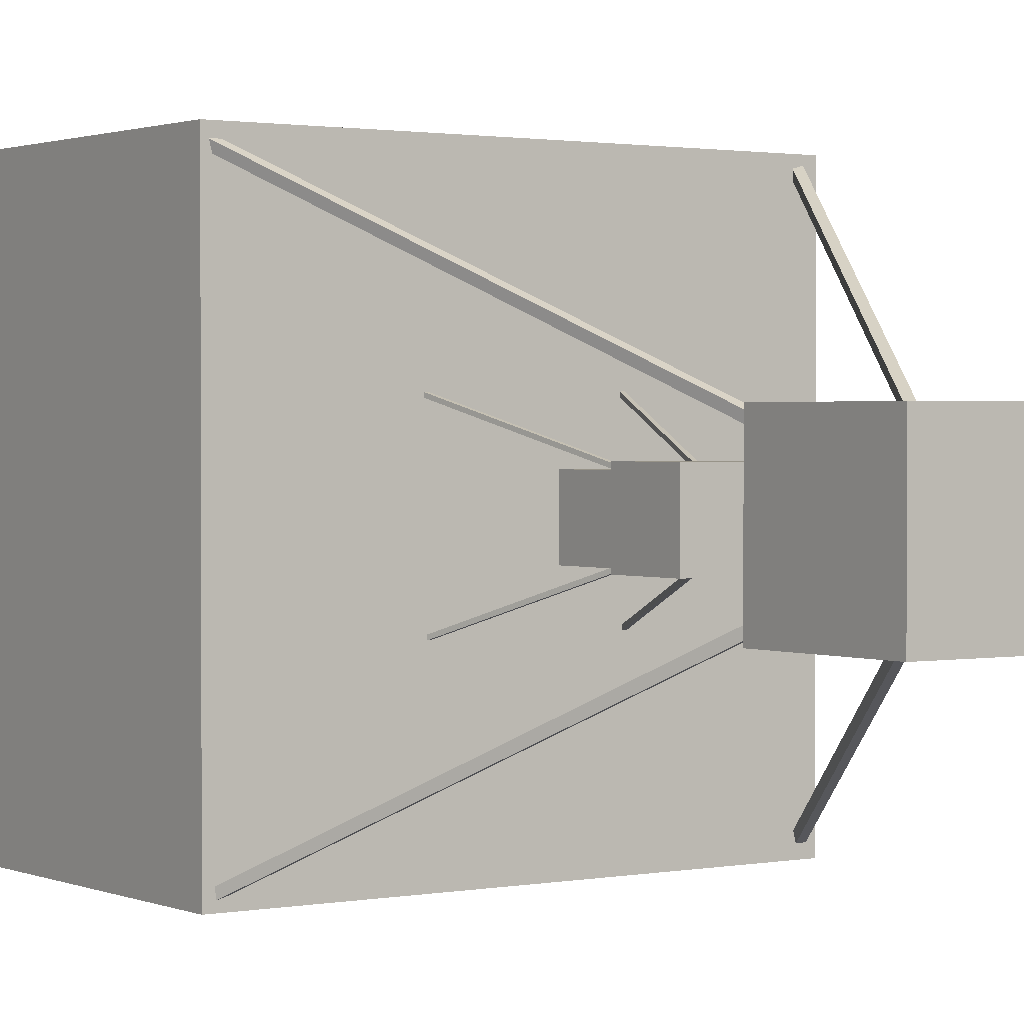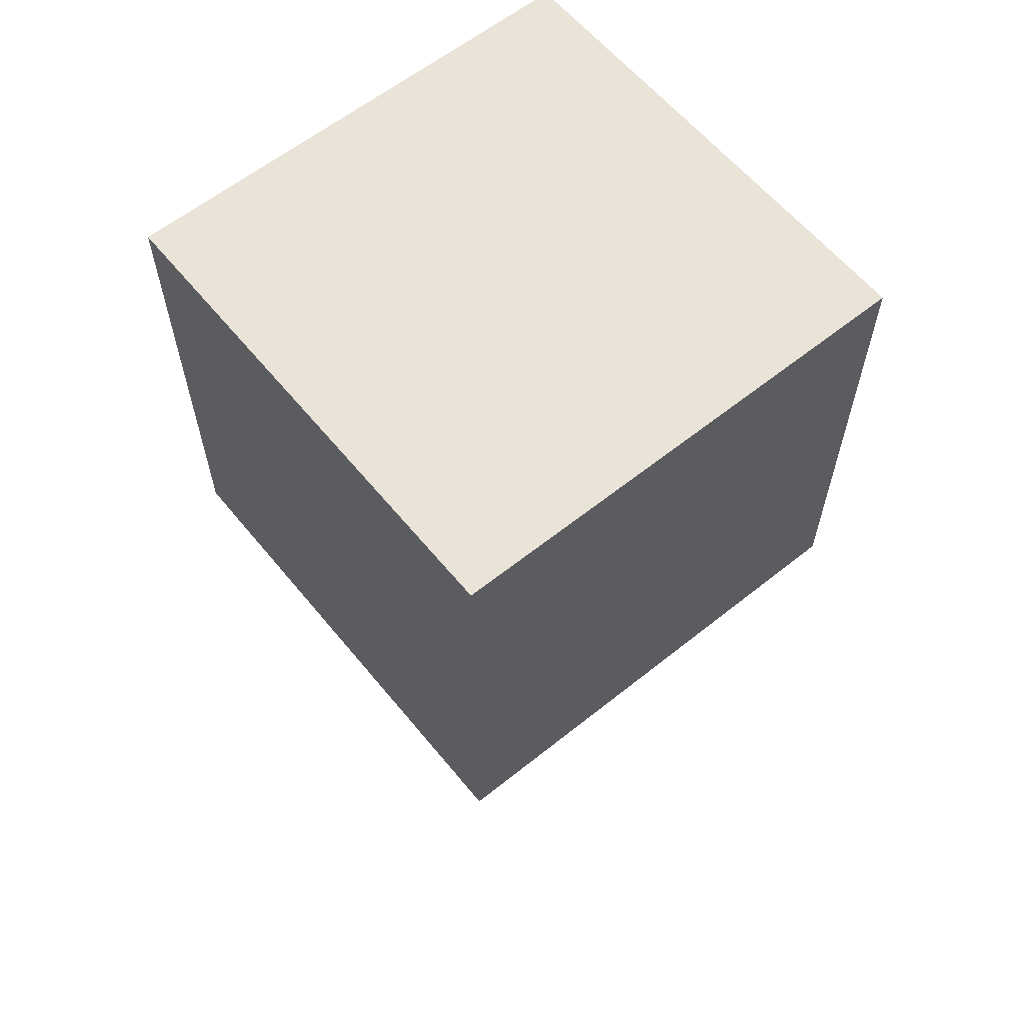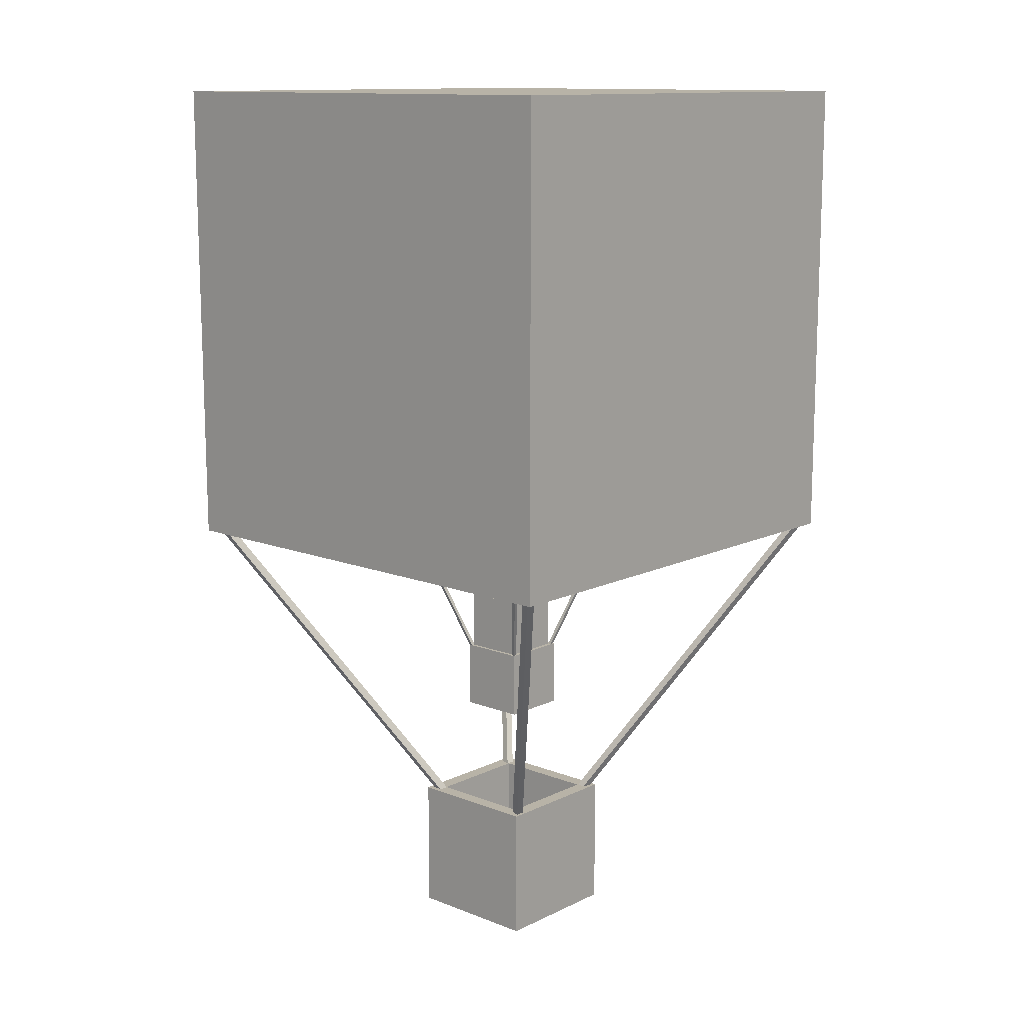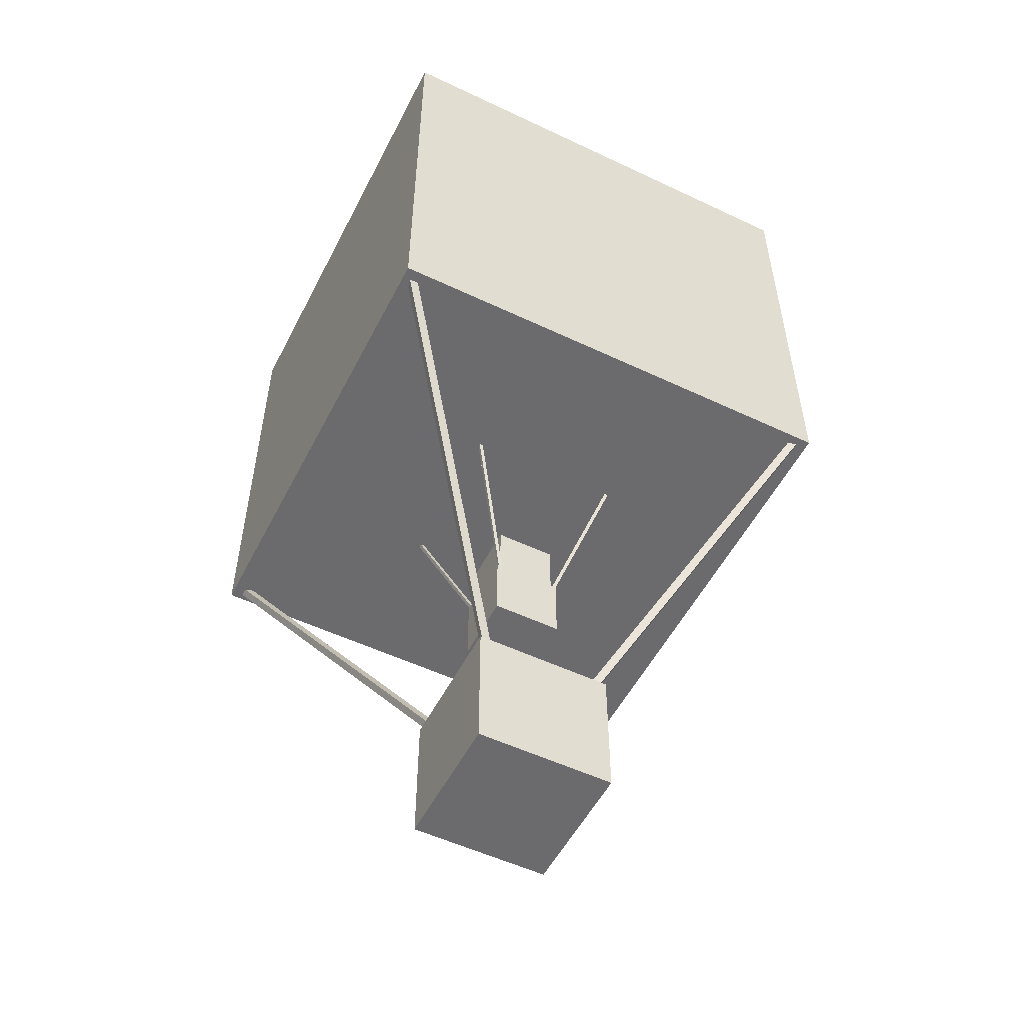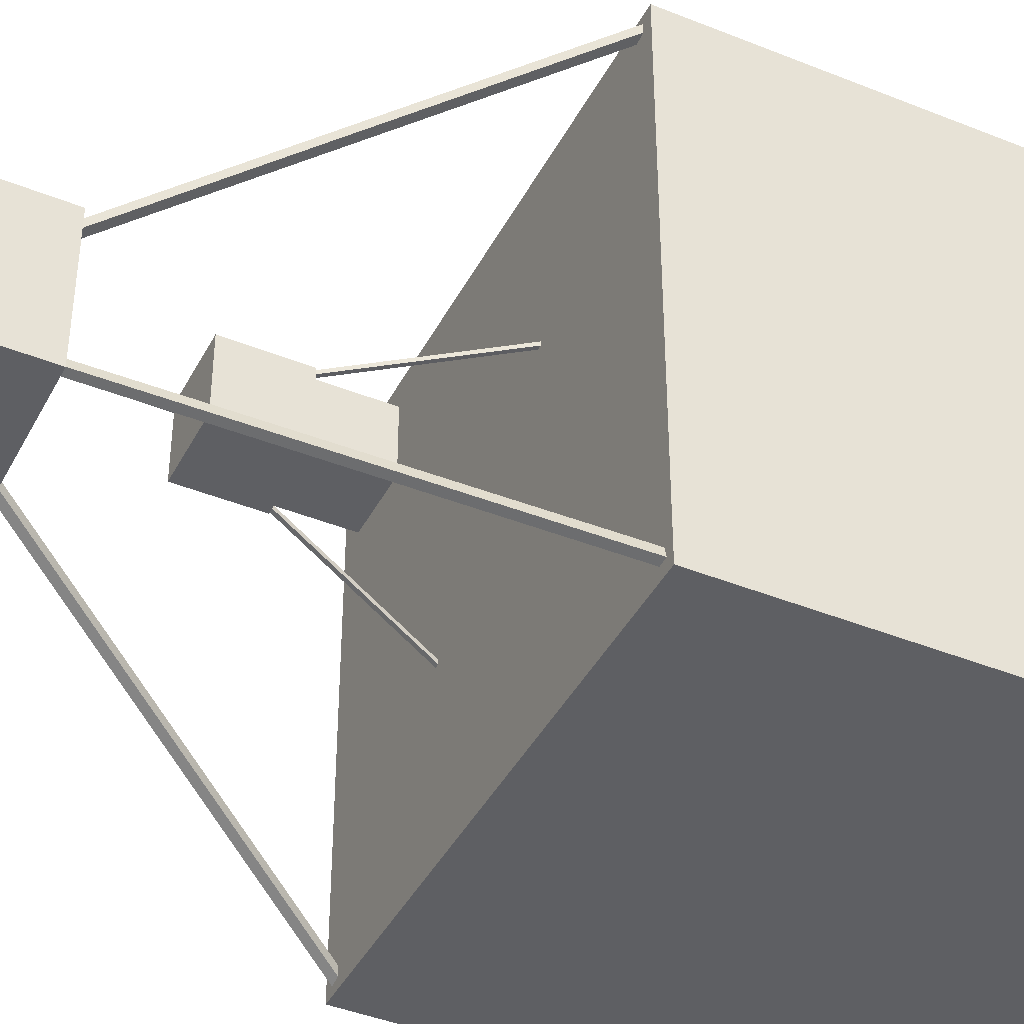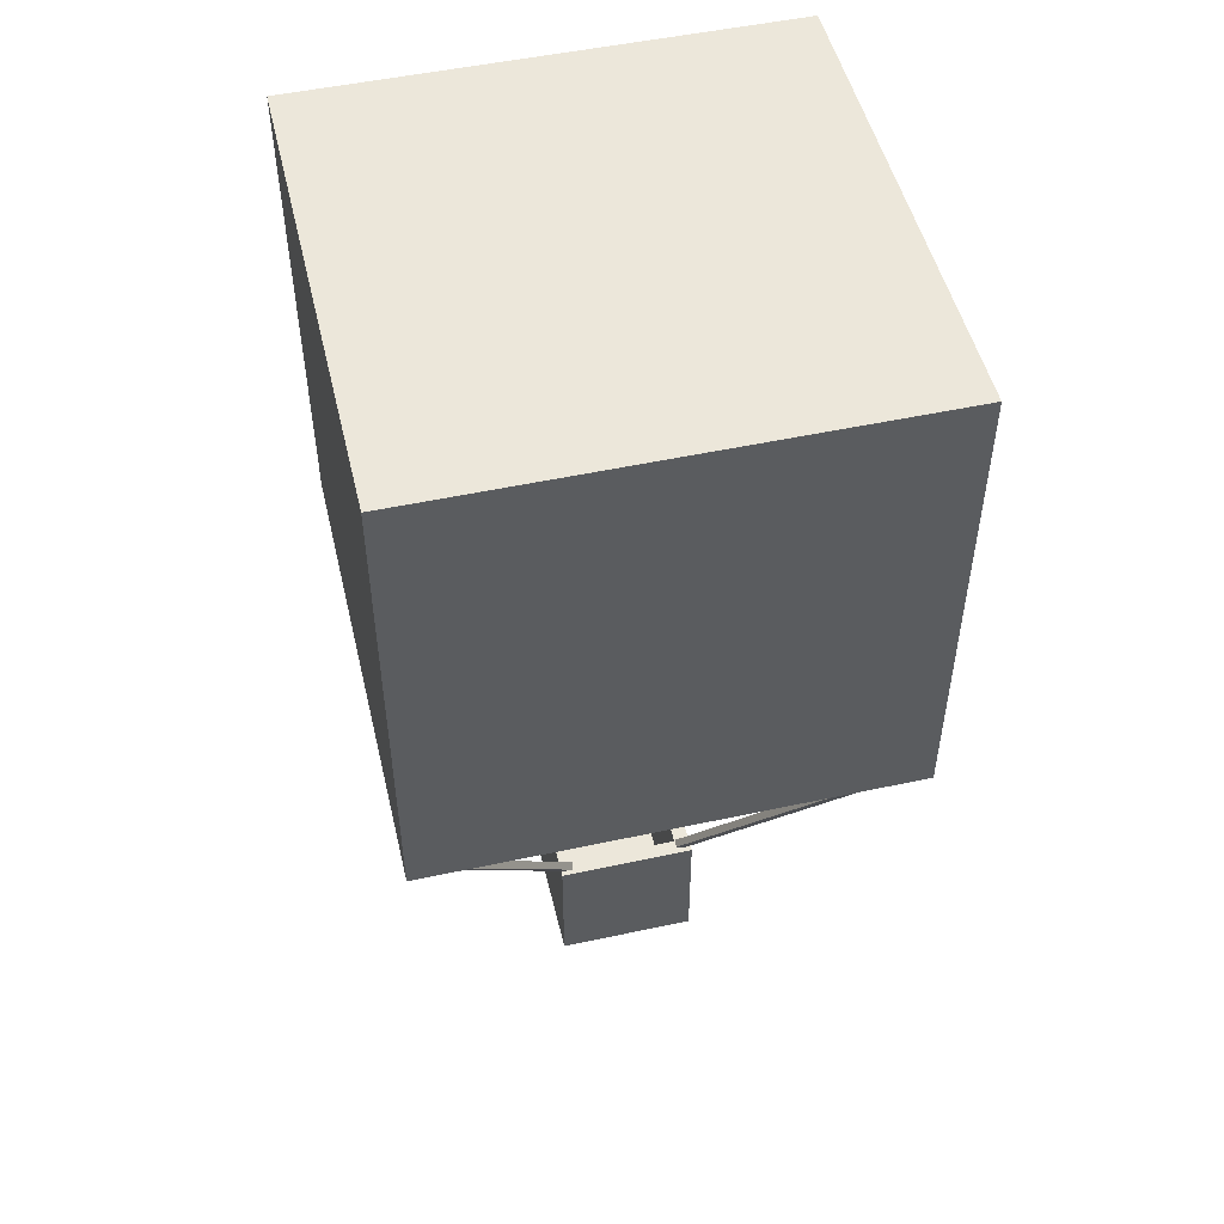
<metadata>
{"format":"obj","ext":"obj","renderer":"f3d","projection":"perspective","resolution":1024,"background":"white","views":[{"elev":1.4,"azim":-34.7,"up":"+Z"},{"elev":60.9,"azim":-129.2,"up":"+Y"},{"elev":12.7,"azim":-137.9,"up":"+Y"},{"elev":-53.5,"azim":63.2,"up":"+Y"},{"elev":-42.0,"azim":64.1,"up":"+Z"},{"elev":50.6,"azim":-13.3,"up":"+Y"}]}
</metadata>
<code>
o Cube_Cube.001
v -5.4 -5.343 5.4
v -5.4 5.457 5.4
v -5.4 -5.343 -5.4
v -5.4 5.457 -5.4
v 5.4 -5.343 5.4
v 5.4 5.457 5.4
v 5.4 -5.343 -5.4
v 5.4 5.457 -5.4
v -4.232 5.457 4.232
v -4.232 5.457 -4.232
v 4.232 5.457 -4.232
v 4.232 5.457 4.232
v -4.232 -4.058 4.232
v -4.232 -4.058 -4.232
v 4.232 -4.058 -4.232
v 4.232 -4.058 4.232
v -2.7 13.56 2.7
v -2.7 18.96 2.7
v -2.7 13.56 -2.7
v -2.7 18.96 -2.7
v 2.7 13.56 2.7
v 2.7 18.96 2.7
v 2.7 13.56 -2.7
v 2.7 18.96 -2.7
v -2.345 23.66 -2.425
v -2.345 18.96 -2.425
v -2.345 18.96 2.267
v -2.345 23.66 2.267
v 2.349 18.96 2.267
v 2.349 18.96 -2.425
v 2.349 23.66 2.267
v 2.349 23.66 -2.425
v -18.9 29.76 18.9
v -18.9 67.56 18.9
v -18.9 29.76 -18.9
v -18.9 67.56 -18.9
v 18.9 29.76 18.9
v 18.9 67.56 18.9
v 18.9 29.76 -18.9
v 18.9 67.56 -18.9
v -4.665 29.76 -4.665
v -4.665 29.76 4.665
v 4.665 29.76 -4.665
v 4.665 29.76 4.665
v -4.665 29.76 -4.665
v -4.665 29.76 4.665
v 4.665 29.76 -4.665
v 4.665 29.76 4.665
v 2.327 18.82 -2.668
v 6.017 29.83 -6.184
v 2.591 18.74 -2.643
v 6.281 29.75 -6.158
v 2.327 18.91 -2.404
v 6.017 29.92 -5.919
v 2.591 18.83 -2.378
v 6.281 29.84 -5.894
v 2.627 18.82 2.227
v 6.142 29.83 5.917
v 2.601 18.74 2.491
v 6.116 29.75 6.181
v 2.362 18.91 2.227
v 5.877 29.92 5.917
v 2.336 18.83 2.491
v 5.852 29.84 6.181
v -2.29 18.83 2.574
v -5.98 29.85 6.089
v -2.554 18.75 2.548
v -6.244 29.77 6.064
v -2.29 18.92 2.31
v -5.98 29.93 5.825
v -2.554 18.84 2.284
v -6.244 29.85 5.799
v -2.59 18.83 -2.321
v -6.105 29.85 -6.011
v -2.564 18.75 -2.585
v -6.079 29.77 -6.276
v -2.325 18.92 -2.321
v -5.841 29.93 -6.011
v -2.3 18.84 -2.585
v -5.815 29.85 -6.276
v 4.165 5.274 4.715
v 17.47 30.11 18.31
v 4.314 5.503 4.151
v 17.62 30.33 17.74
v 4.712 4.97 4.736
v 18.01 29.8 18.33
v 4.861 5.199 4.172
v 18.16 30.03 17.76
v -4.313 5.274 -4.693
v -17.62 30.11 -18.29
v -4.461 5.503 -4.13
v -17.76 30.33 -17.72
v -4.86 4.97 -4.714
v -18.16 29.8 -18.31
v -5.008 5.199 -4.15
v -18.31 30.03 -17.74
v -4.841 5.274 4.187
v -18.43 30.11 17.49
v -4.277 5.503 4.336
v -17.87 30.33 17.64
v -4.861 4.97 4.734
v -18.45 29.8 18.04
v -4.297 5.199 4.883
v -17.89 30.03 18.19
v 4.693 5.274 -4.165
v 18.29 30.11 -17.47
v 4.13 5.503 -4.314
v 17.72 30.33 -17.62
v 4.714 4.97 -4.712
v 18.31 29.8 -18.01
v 4.15 5.199 -4.861
v 17.74 30.03 -18.16
f 1 2 4 3
f 3 4 8 7
f 7 8 6 5
f 5 6 2 1
f 3 7 5 1
f 8 4 10 11
f 12 11 15 16
f 6 8 11 12
f 4 2 9 10
f 2 6 12 9
f 15 14 13 16
f 10 9 13 14
f 9 12 16 13
f 11 10 14 15
f 17 18 20 19
f 19 20 24 23
f 23 24 22 21
f 21 22 18 17
f 19 23 21 17
f 24 20 18 22
f 27 28 25 26
f 29 30 32 31
f 33 34 36 35
f 35 36 40 39
f 39 40 38 37
f 37 38 34 33
f 39 37 44 43
f 40 36 34 38
f 43 44 48 47
f 37 33 42 44
f 35 39 43 41
f 33 35 41 42
f 42 41 45 46
f 44 42 46 48
f 41 43 47 45
f 49 50 52 51
f 51 52 56 55
f 55 56 54 53
f 53 54 50 49
f 51 55 53 49
f 56 52 50 54
f 57 58 60 59
f 59 60 64 63
f 63 64 62 61
f 61 62 58 57
f 59 63 61 57
f 64 60 58 62
f 65 66 68 67
f 67 68 72 71
f 71 72 70 69
f 69 70 66 65
f 67 71 69 65
f 72 68 66 70
f 73 74 76 75
f 75 76 80 79
f 79 80 78 77
f 77 78 74 73
f 75 79 77 73
f 80 76 74 78
f 81 82 84 83
f 83 84 88 87
f 87 88 86 85
f 85 86 82 81
f 83 87 85 81
f 88 84 82 86
f 89 90 92 91
f 91 92 96 95
f 95 96 94 93
f 93 94 90 89
f 91 95 93 89
f 96 92 90 94
f 97 98 100 99
f 99 100 104 103
f 103 104 102 101
f 101 102 98 97
f 99 103 101 97
f 104 100 98 102
f 105 106 108 107
f 107 108 112 111
f 111 112 110 109
f 109 110 106 105
f 107 111 109 105
f 112 108 106 110
f 45 47 48 46
f 31 28 27 29
f 32 25 28 31
f 29 27 26 30
f 30 26 25 32

</code>
